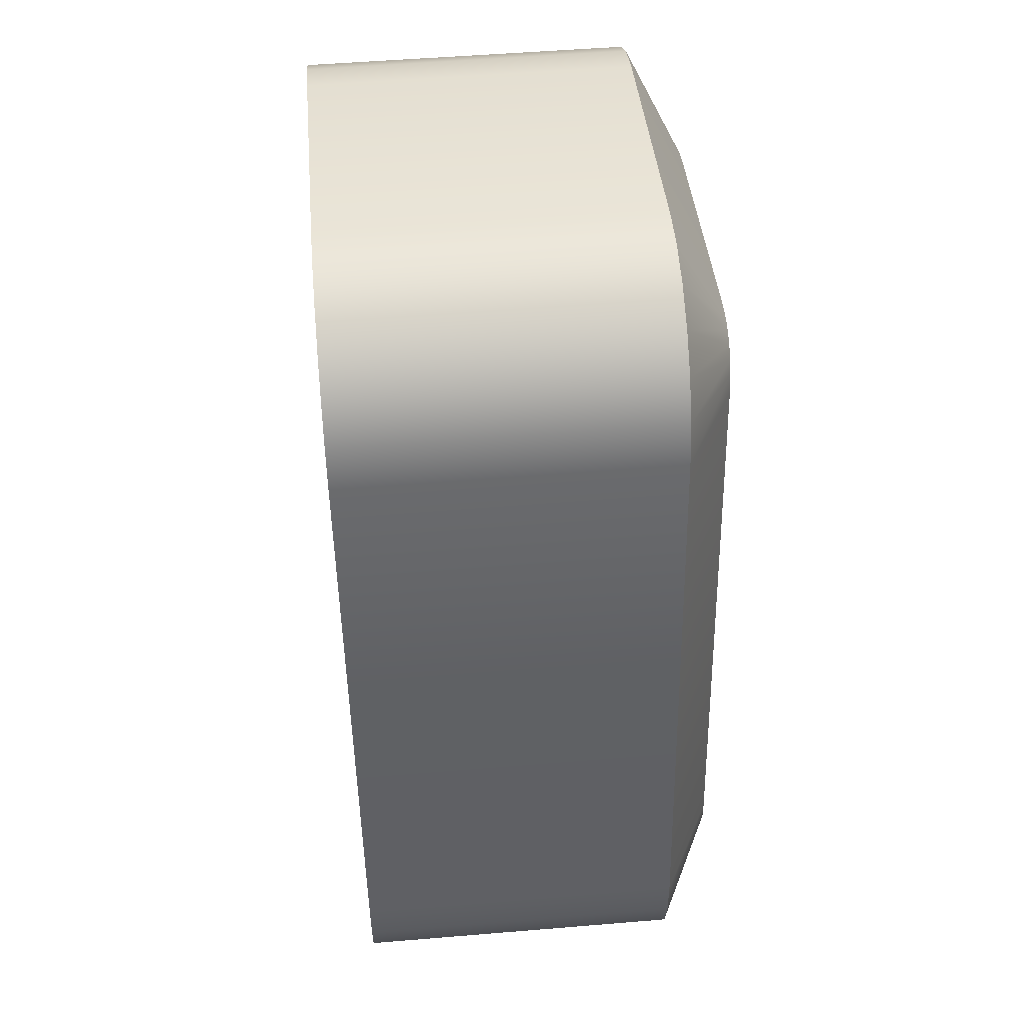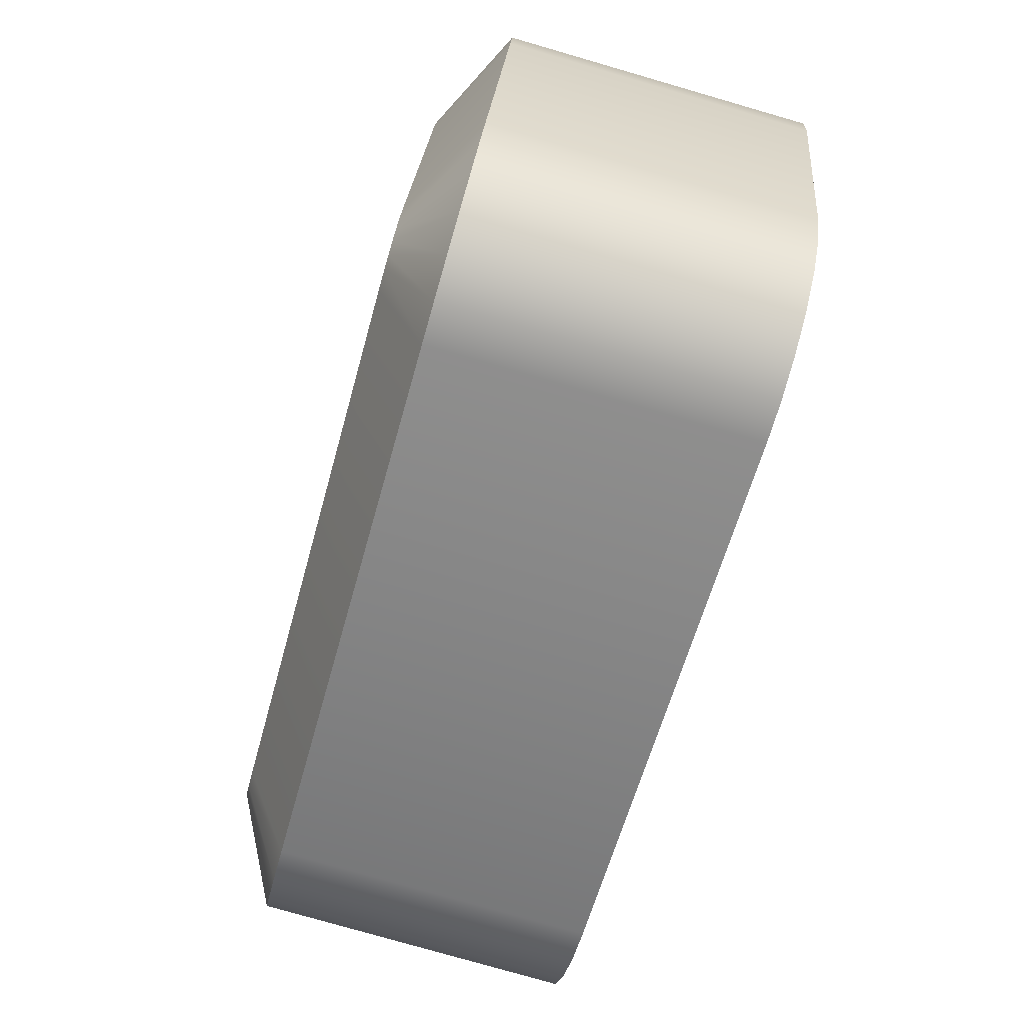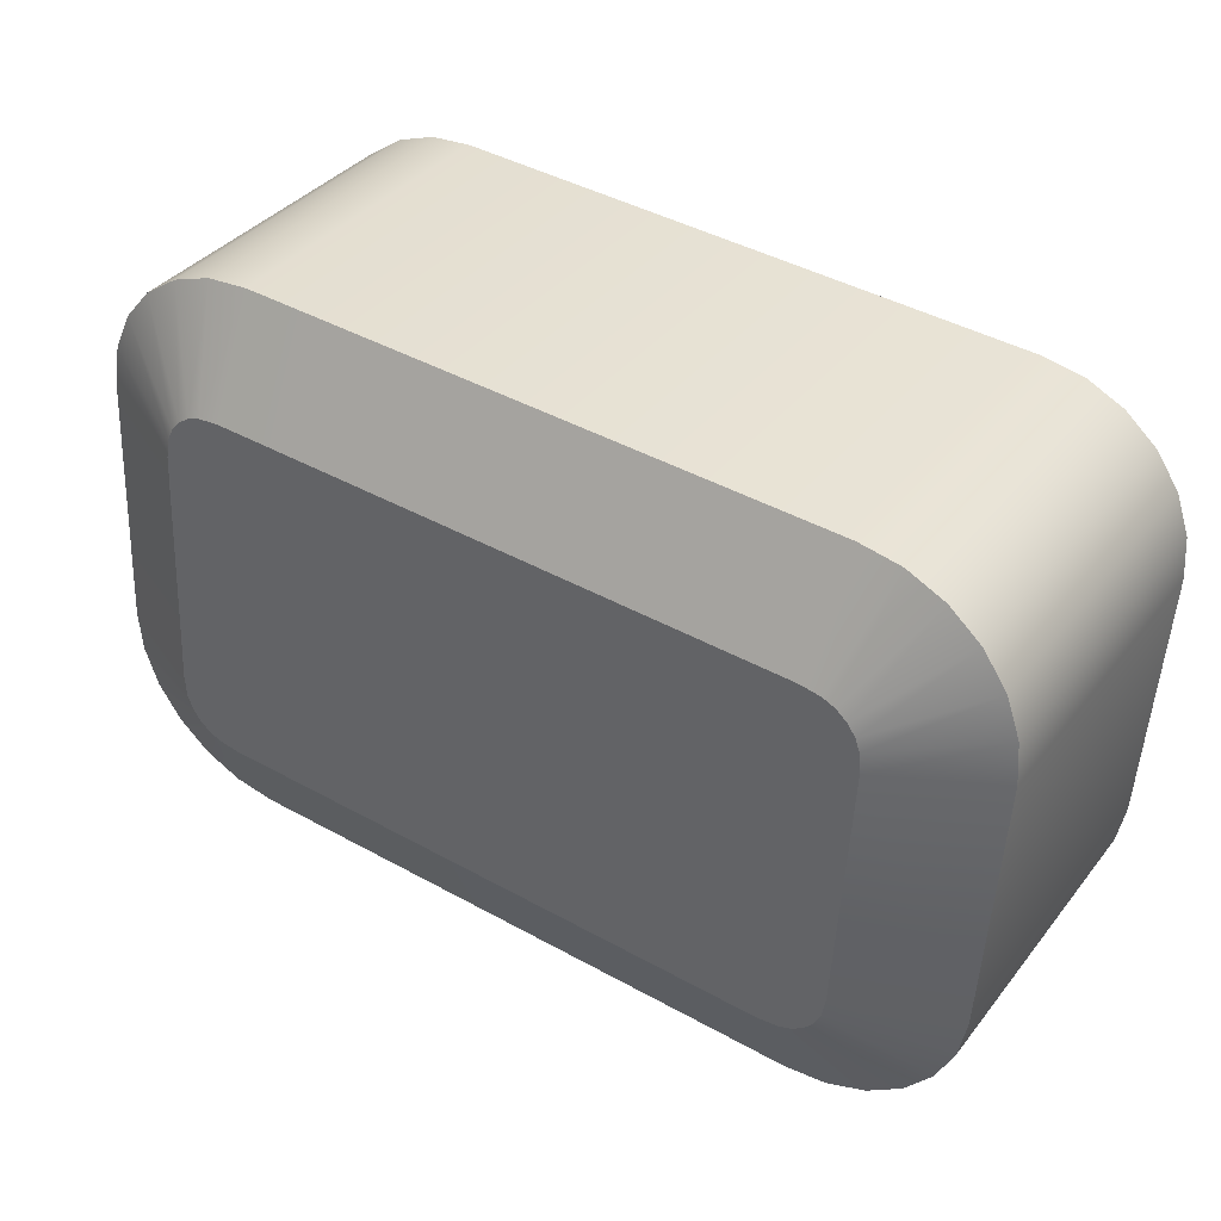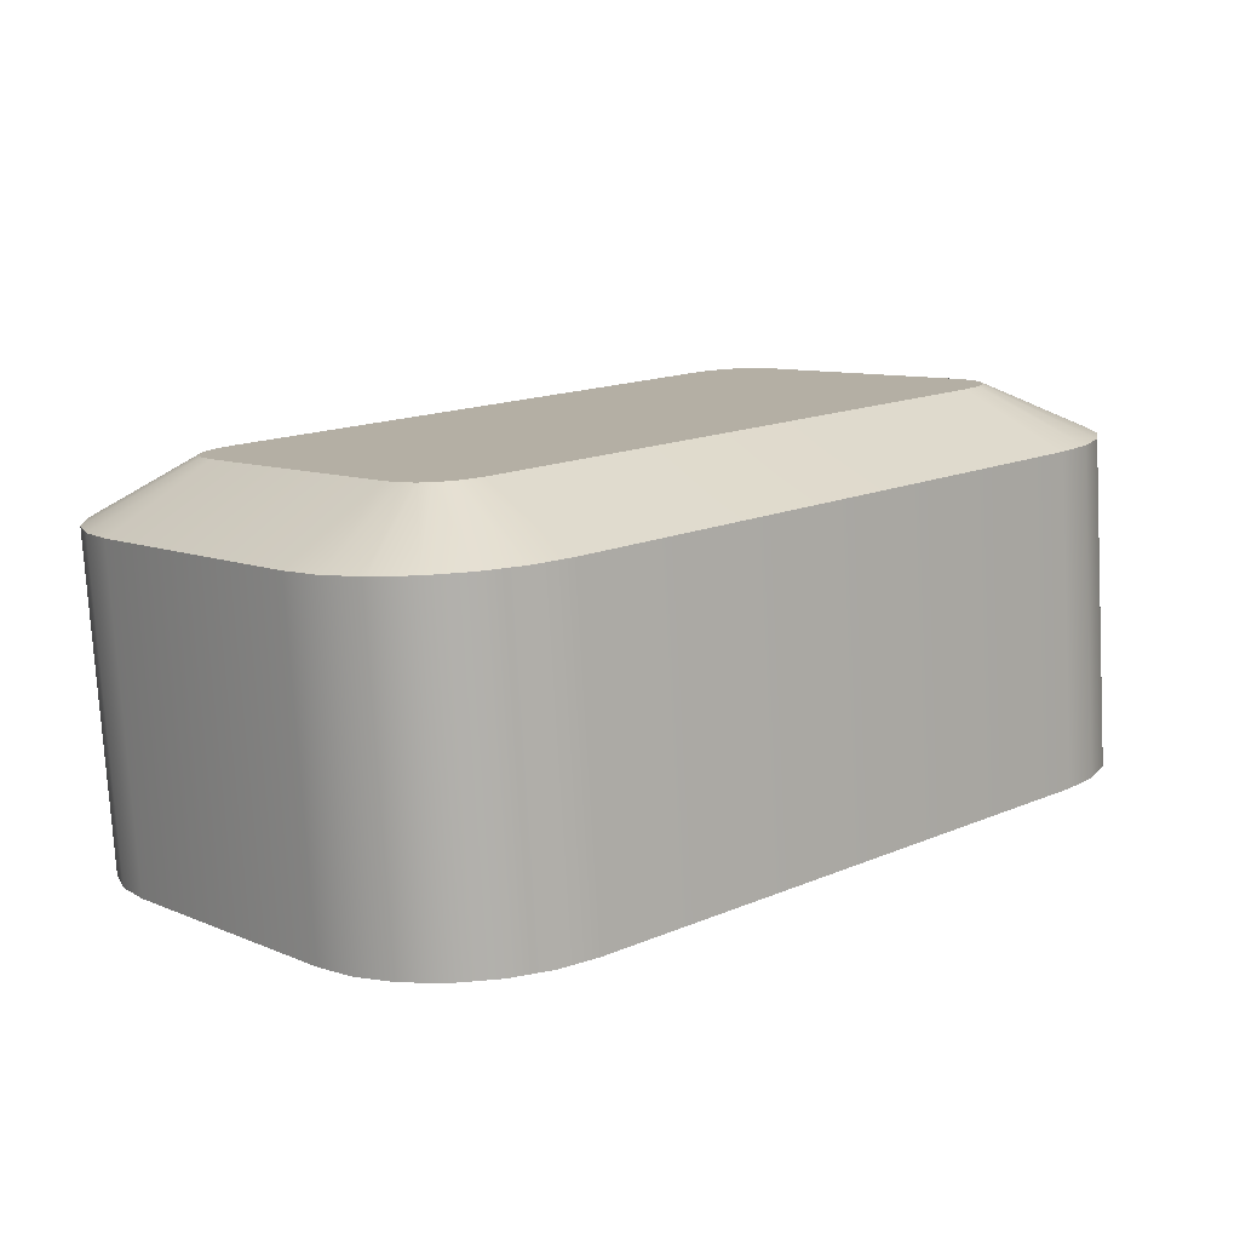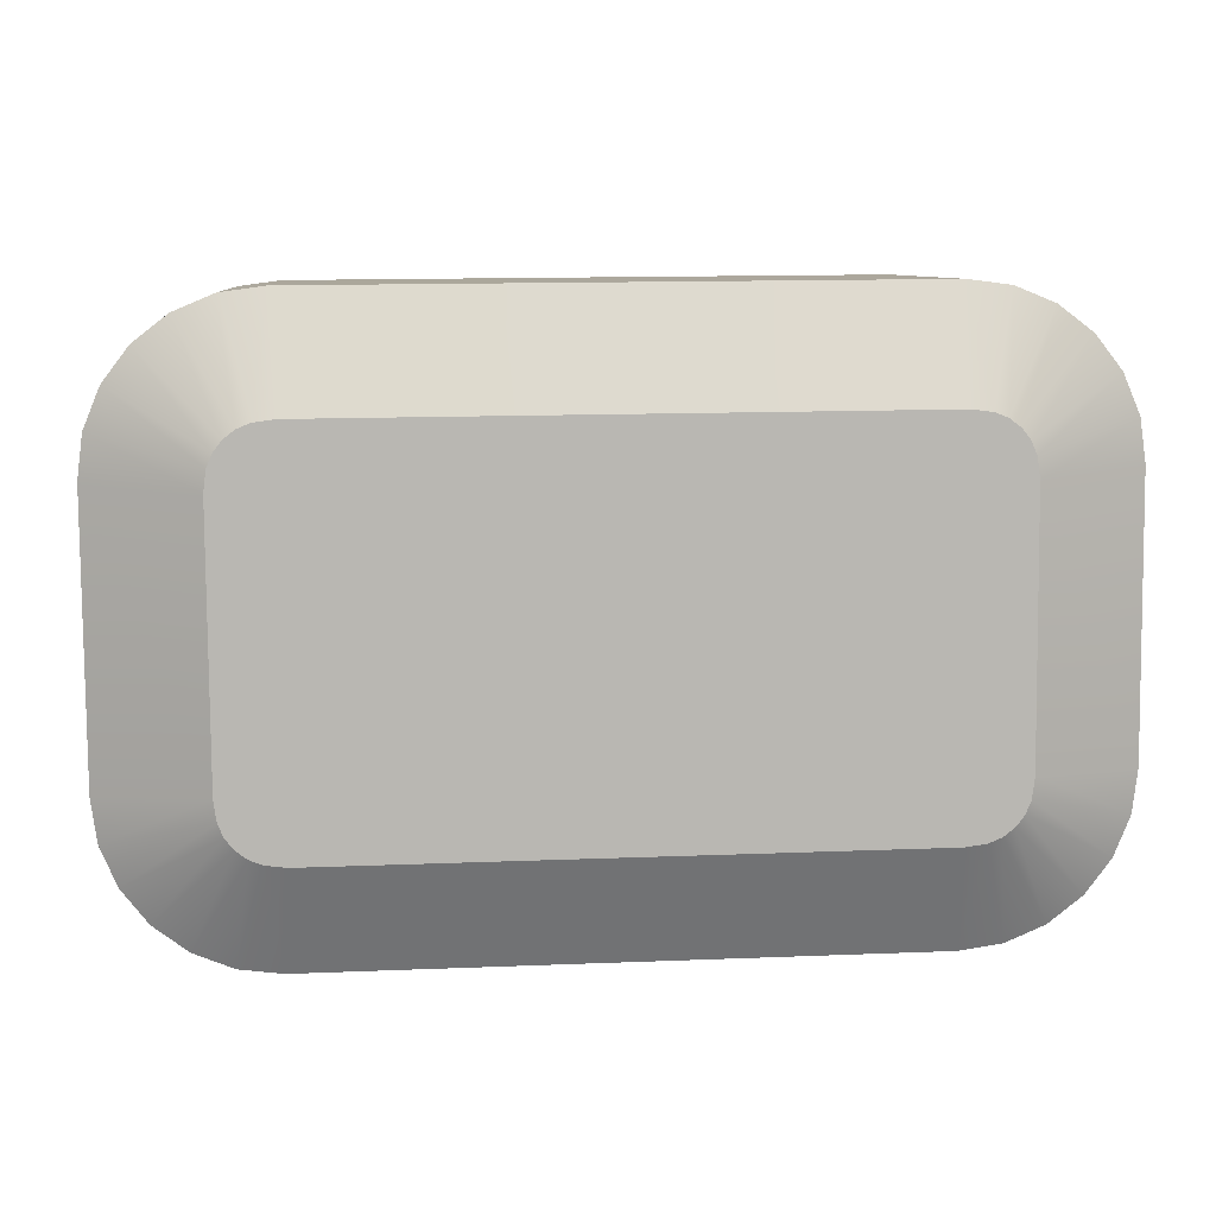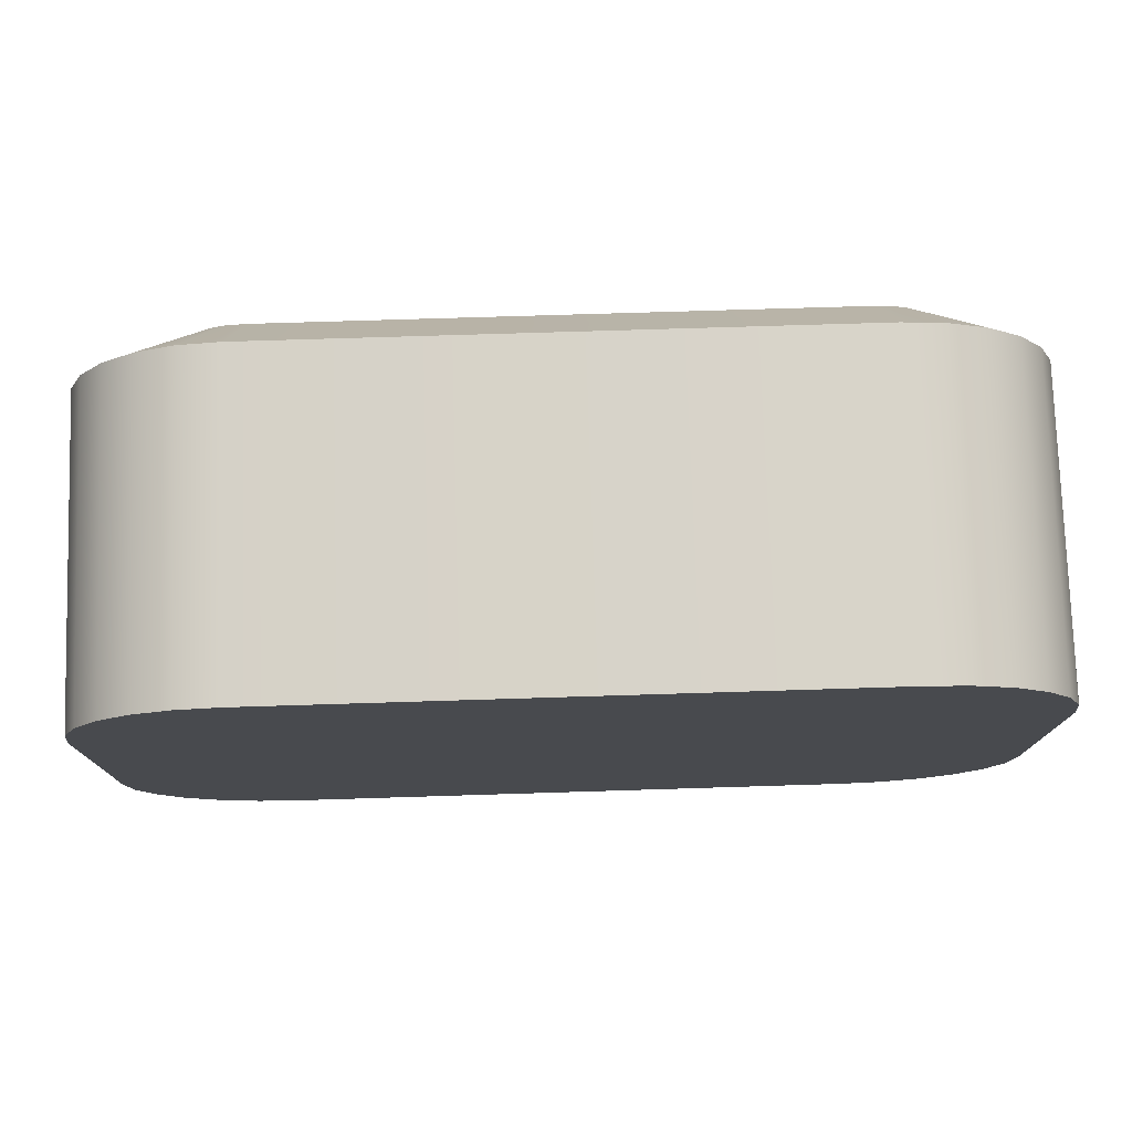
<metadata>
{"format":"obj","ext":"obj","renderer":"f3d","projection":"perspective","resolution":1024,"background":"white","views":[{"elev":-49.1,"azim":-89.0,"up":"+Y"},{"elev":-60.7,"azim":74.7,"up":"+Y"},{"elev":42.8,"azim":33.4,"up":"+Y"},{"elev":15.7,"azim":-41.8,"up":"+Z"},{"elev":13.3,"azim":-5.3,"up":"+Y"},{"elev":71.7,"azim":178.2,"up":"+Y"}]}
</metadata>
<code>
o group_17/ID415#ID415
v -0.1143 0.5538 0.4753
v -0.1148 0.5502 0.4775
v -0.1129 0.5533 0.4754
v -0.1152 0.5504 0.4775
v -0.1144 0.55 0.4775
v -0.1118 0.5524 0.4754
v -0.1129 0.5523 0.4643
v -0.1143 0.5538 0.4753
v -0.1129 0.5533 0.4754
v -0.1143 0.5529 0.4643
v -0.1157 0.554 0.4753
v -0.116 0.5505 0.4775
v -0.114 0.5491 0.4776
v -0.1139 0.5397 0.4784
v -0.1139 0.5484 0.4776
v -0.114 0.539 0.4785
v -0.1141 0.5496 0.4775
v -0.1141 0.5386 0.4785
v -0.1144 0.55 0.4775
v -0.1144 0.5382 0.4785
v -0.1148 0.5502 0.4775
v -0.1148 0.5379 0.4786
v -0.1152 0.5504 0.4775
v -0.1152 0.5377 0.4786
v -0.116 0.5376 0.4786
v -0.116 0.5505 0.4775
v -0.1358 0.5505 0.4775
v -0.1358 0.5376 0.4786
v -0.1365 0.5504 0.4775
v -0.1365 0.5377 0.4786
v -0.1369 0.5502 0.4775
v -0.1369 0.5379 0.4786
v -0.1373 0.55 0.4775
v -0.1373 0.5382 0.4785
v -0.1376 0.5386 0.4785
v -0.1376 0.5496 0.4775
v -0.1378 0.5491 0.4776
v -0.1378 0.539 0.4785
v -0.1379 0.5484 0.4776
v -0.1379 0.5397 0.4784
v -0.1141 0.5496 0.4775
v -0.1109 0.5513 0.4755
v -0.1118 0.5515 0.4644
v -0.1118 0.5524 0.4754
v -0.1104 0.5369 0.4657
v -0.1102 0.5476 0.4647
v -0.1102 0.5384 0.4656
v -0.1104 0.549 0.4646
v -0.1109 0.5356 0.4658
v -0.1109 0.5503 0.4645
v -0.1118 0.5345 0.4659
v -0.1118 0.5515 0.4644
v -0.1129 0.5336 0.466
v -0.1129 0.5523 0.4643
v -0.1143 0.5529 0.4643
v -0.1143 0.533 0.466
v -0.1157 0.5328 0.466
v -0.1157 0.5531 0.4643
v -0.136 0.5328 0.466
v -0.136 0.5531 0.4643
v -0.1375 0.533 0.466
v -0.1375 0.5529 0.4643
v -0.1388 0.5336 0.466
v -0.1388 0.5523 0.4643
v -0.1399 0.5515 0.4644
v -0.1399 0.5345 0.4659
v -0.1408 0.5356 0.4658
v -0.1408 0.5503 0.4645
v -0.1414 0.5369 0.4657
v -0.1414 0.549 0.4646
v -0.1416 0.5384 0.4656
v -0.1416 0.5476 0.4647
v -0.1416 0.543 0.4651
v -0.1157 0.554 0.4753
v -0.1157 0.5531 0.4643
v -0.136 0.554 0.4753
v -0.1358 0.5505 0.4775
v -0.1416 0.5485 0.4758
v -0.1379 0.5397 0.4784
v -0.1379 0.5484 0.4776
v -0.1416 0.5393 0.4766
v -0.1416 0.5439 0.4762
v -0.1414 0.5379 0.4767
v -0.1378 0.539 0.4785
v -0.1408 0.5366 0.4768
v -0.1376 0.5386 0.4785
v -0.1399 0.5354 0.4769
v -0.1373 0.5382 0.4785
v -0.1388 0.5345 0.477
v -0.1369 0.5379 0.4786
v -0.1375 0.534 0.477
v -0.1365 0.5377 0.4786
v -0.136 0.5338 0.4771
v -0.1358 0.5376 0.4786
v -0.116 0.5376 0.4786
v -0.1157 0.5338 0.4771
v -0.1152 0.5377 0.4786
v -0.1143 0.534 0.477
v -0.1148 0.5379 0.4786
v -0.1129 0.5345 0.477
v -0.1144 0.5382 0.4785
v -0.1118 0.5354 0.4769
v -0.1141 0.5386 0.4785
v -0.1109 0.5366 0.4768
v -0.114 0.539 0.4785
v -0.1104 0.5379 0.4767
v -0.1139 0.5397 0.4784
v -0.1102 0.5393 0.4766
v -0.1139 0.5484 0.4776
v -0.1102 0.5485 0.4758
v -0.1104 0.5499 0.4757
v -0.114 0.5491 0.4776
v -0.1365 0.5504 0.4775
v -0.1375 0.5538 0.4753
v -0.1369 0.5502 0.4775
v -0.1388 0.5533 0.4754
v -0.1373 0.55 0.4775
v -0.1399 0.5524 0.4754
v -0.1376 0.5496 0.4775
v -0.1408 0.5513 0.4755
v -0.1378 0.5491 0.4776
v -0.1414 0.5499 0.4757
v -0.1109 0.5513 0.4755
v -0.1109 0.5503 0.4645
v -0.136 0.5328 0.466
v -0.1157 0.5338 0.4771
v -0.136 0.5338 0.4771
v -0.1157 0.5328 0.466
v -0.1375 0.533 0.466
v -0.1375 0.534 0.477
v -0.1388 0.5336 0.466
v -0.1388 0.5345 0.477
v -0.1399 0.5345 0.4659
v -0.1399 0.5354 0.4769
v -0.1408 0.5366 0.4768
v -0.1408 0.5356 0.4658
v -0.1414 0.5379 0.4767
v -0.1414 0.5369 0.4657
v -0.1416 0.5393 0.4766
v -0.1416 0.5384 0.4656
v -0.1416 0.5439 0.4762
v -0.1416 0.543 0.4651
v -0.1416 0.5485 0.4758
v -0.1416 0.5476 0.4647
v -0.1414 0.5499 0.4757
v -0.1414 0.549 0.4646
v -0.1408 0.5513 0.4755
v -0.1408 0.5503 0.4645
v -0.1399 0.5524 0.4754
v -0.1399 0.5515 0.4644
v -0.1388 0.5523 0.4643
v -0.1388 0.5533 0.4754
v -0.1375 0.5529 0.4643
v -0.1375 0.5538 0.4753
v -0.136 0.5531 0.4643
v -0.136 0.554 0.4753
v -0.1104 0.5499 0.4757
v -0.1104 0.549 0.4646
v -0.1102 0.5485 0.4758
v -0.1102 0.5476 0.4647
v -0.1102 0.5393 0.4766
v -0.1102 0.5384 0.4656
v -0.1104 0.5379 0.4767
v -0.1104 0.5369 0.4657
v -0.1109 0.5366 0.4768
v -0.1109 0.5356 0.4658
v -0.1118 0.5354 0.4769
v -0.1118 0.5345 0.4659
v -0.1129 0.5336 0.466
v -0.1129 0.5345 0.477
v -0.1143 0.533 0.466
v -0.1143 0.534 0.477
f 1 2 3
f 2 1 4
f 3 5 6
f 5 3 2
f 7 8 9
f 8 7 10
f 11 4 1
f 4 11 12
f 13 14 15
f 14 13 16
f 16 13 17
f 16 17 18
f 18 17 19
f 18 19 20
f 20 19 21
f 20 21 22
f 22 21 23
f 22 23 24
f 24 23 25
f 25 23 26
f 25 26 27
f 25 27 28
f 28 27 29
f 28 29 30
f 30 29 31
f 30 31 32
f 32 31 33
f 32 33 34
f 34 33 35
f 35 33 36
f 35 36 37
f 35 37 38
f 38 37 39
f 38 39 40
f 6 41 42
f 41 6 5
f 43 9 44
f 9 43 7
f 45 46 47
f 46 45 48
f 48 45 49
f 48 49 50
f 50 49 51
f 50 51 52
f 52 51 53
f 52 53 54
f 54 53 55
f 55 53 56
f 55 56 57
f 55 57 58
f 58 57 59
f 58 59 60
f 60 59 61
f 60 61 62
f 62 61 63
f 62 63 64
f 64 63 65
f 65 63 66
f 65 66 67
f 65 67 68
f 68 67 69
f 68 69 70
f 70 69 71
f 70 71 72
f 72 71 73
f 10 74 8
f 74 10 75
f 76 12 11
f 12 76 77
f 78 79 80
f 79 78 81
f 81 78 82
f 79 83 84
f 83 79 81
f 84 85 86
f 85 84 83
f 86 87 88
f 87 86 85
f 88 89 90
f 89 88 87
f 90 91 92
f 91 90 89
f 92 93 94
f 93 92 91
f 95 93 96
f 93 95 94
f 97 96 98
f 96 97 95
f 99 98 100
f 98 99 97
f 101 100 102
f 100 101 99
f 103 102 104
f 102 103 101
f 105 104 106
f 104 105 103
f 107 106 108
f 106 107 105
f 109 108 110
f 108 109 107
f 111 109 110
f 109 111 112
f 42 112 111
f 112 42 41
f 76 113 77
f 113 76 114
f 114 115 113
f 115 114 116
f 116 117 115
f 117 116 118
f 118 119 117
f 119 118 120
f 120 121 119
f 121 120 122
f 122 80 121
f 80 122 78
f 43 123 124
f 123 43 44
f 125 126 127
f 126 125 128
f 129 127 130
f 127 129 125
f 131 130 132
f 130 131 129
f 133 132 134
f 132 133 131
f 135 133 134
f 133 135 136
f 137 136 135
f 136 137 138
f 139 138 137
f 138 139 140
f 141 140 139
f 140 141 142
f 142 141 143
f 142 143 144
f 145 144 143
f 144 145 146
f 147 146 145
f 146 147 148
f 149 148 147
f 148 149 150
f 151 149 152
f 149 151 150
f 153 152 154
f 152 153 151
f 155 154 156
f 154 155 153
f 75 156 74
f 156 75 155
f 124 157 158
f 157 124 123
f 158 159 160
f 159 158 157
f 160 161 162
f 161 160 159
f 162 163 164
f 163 162 161
f 164 165 166
f 165 164 163
f 166 167 168
f 167 166 165
f 169 167 170
f 167 169 168
f 171 170 172
f 170 171 169
f 128 172 126
f 172 128 171

</code>
